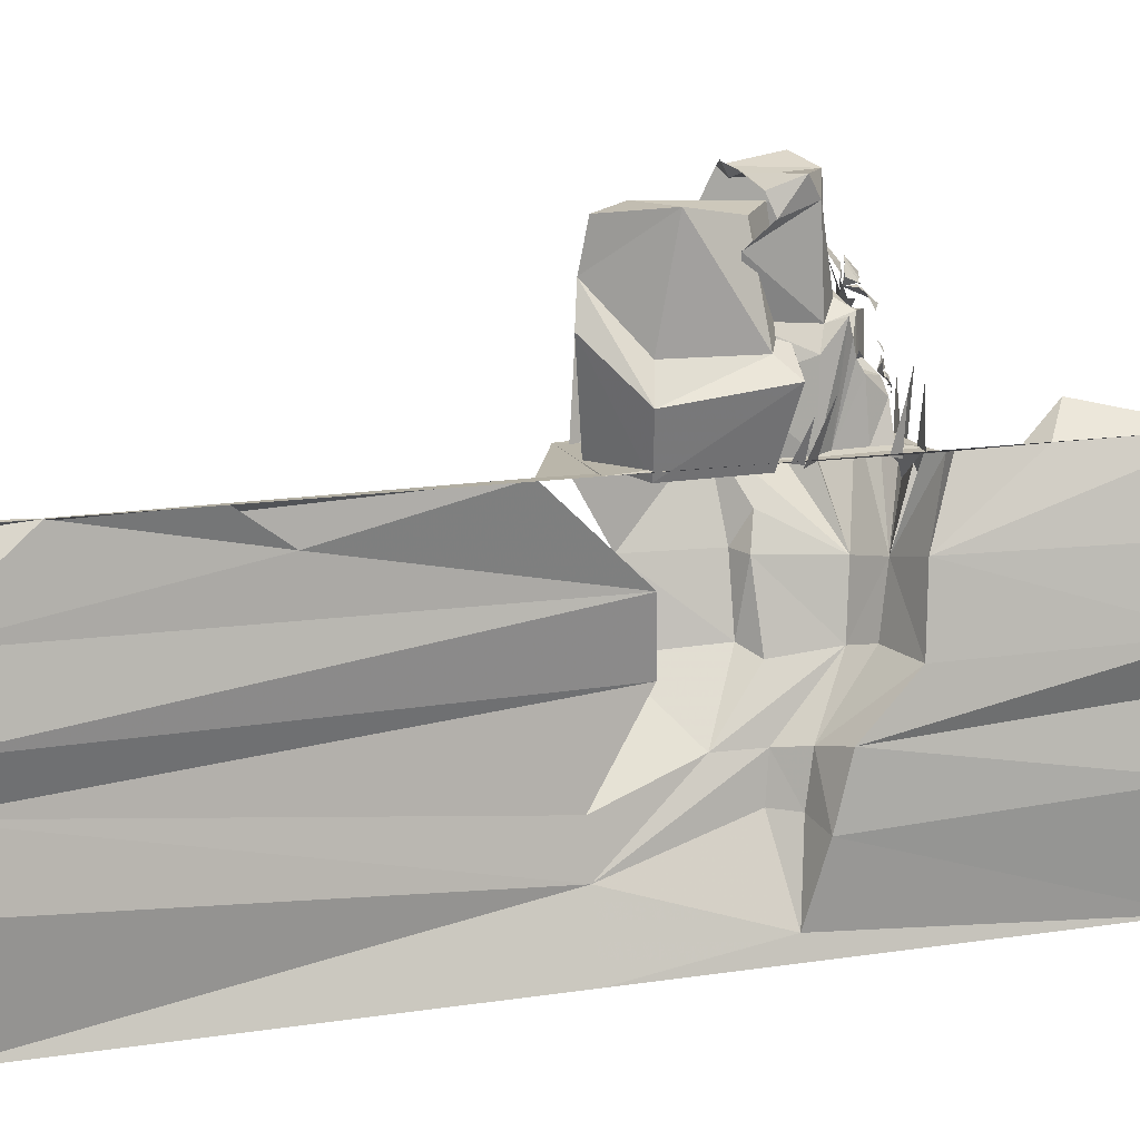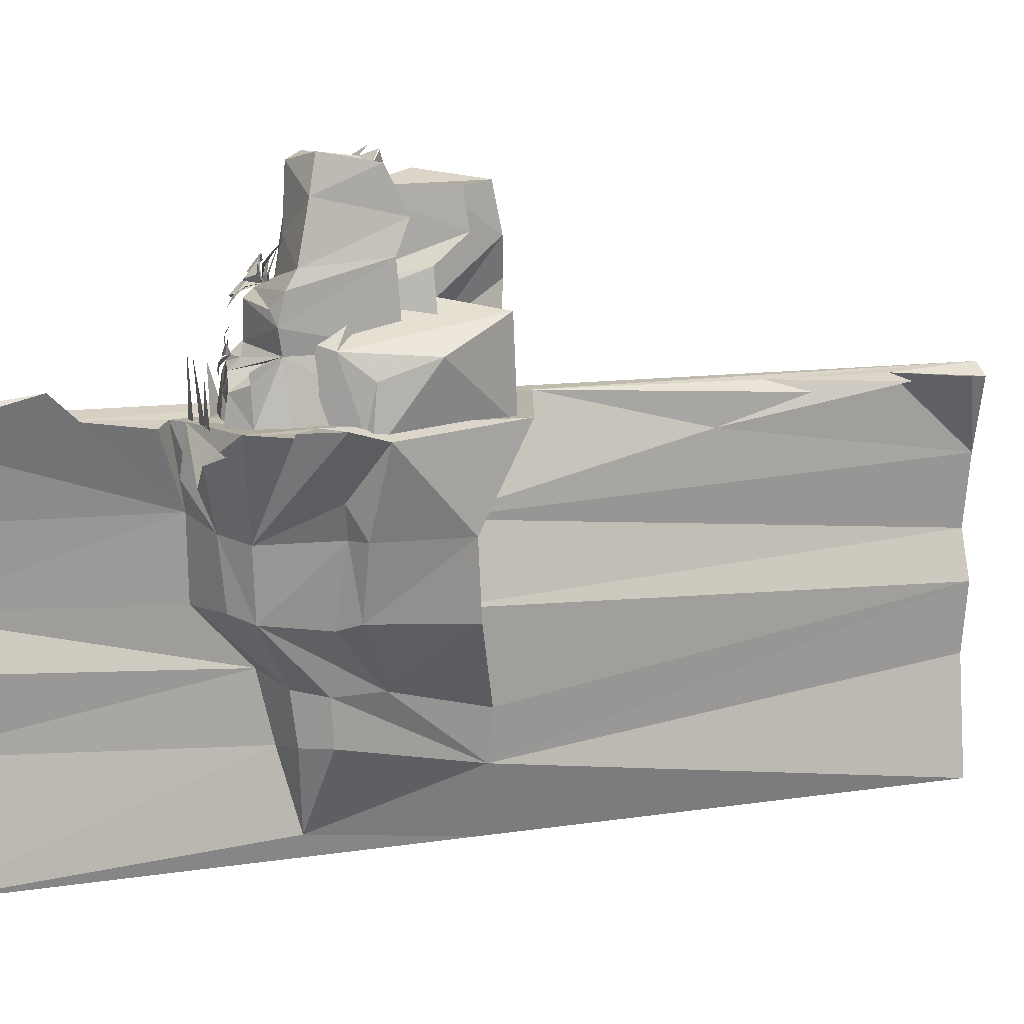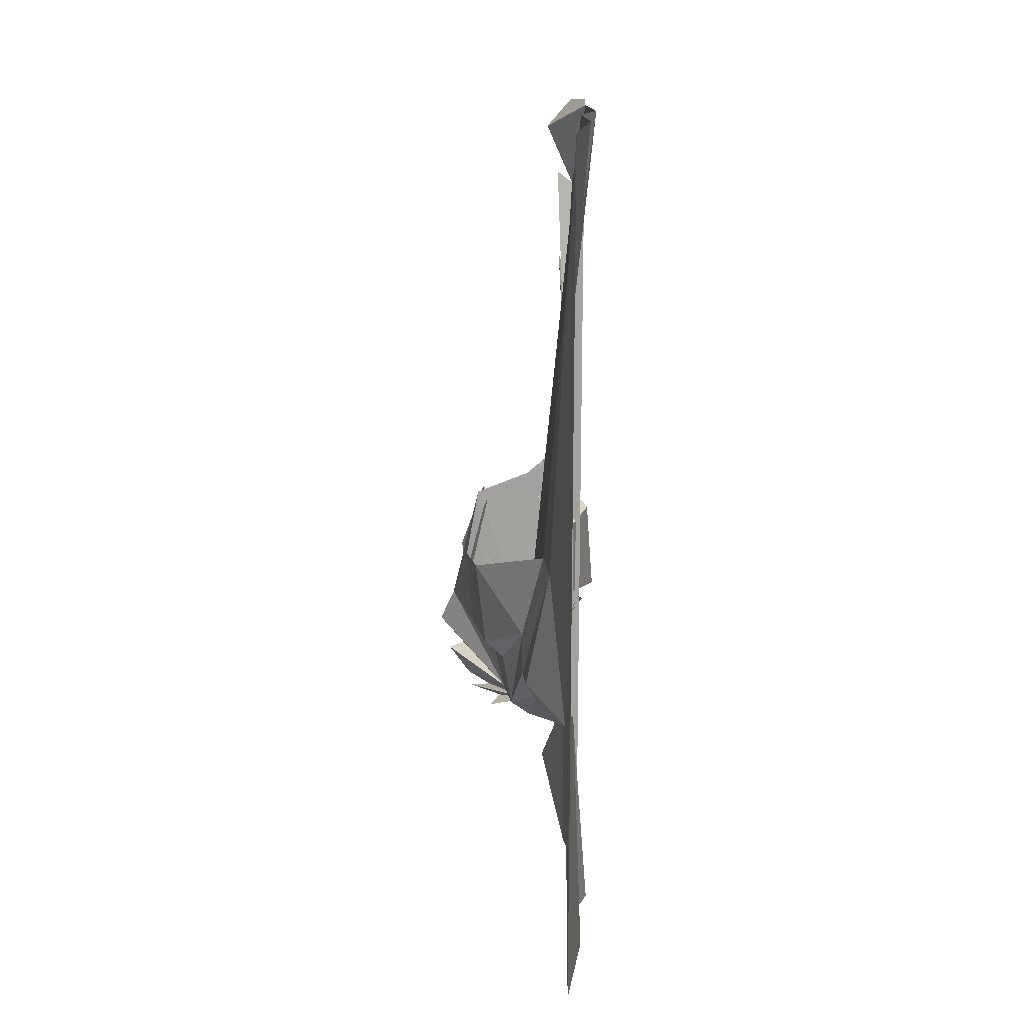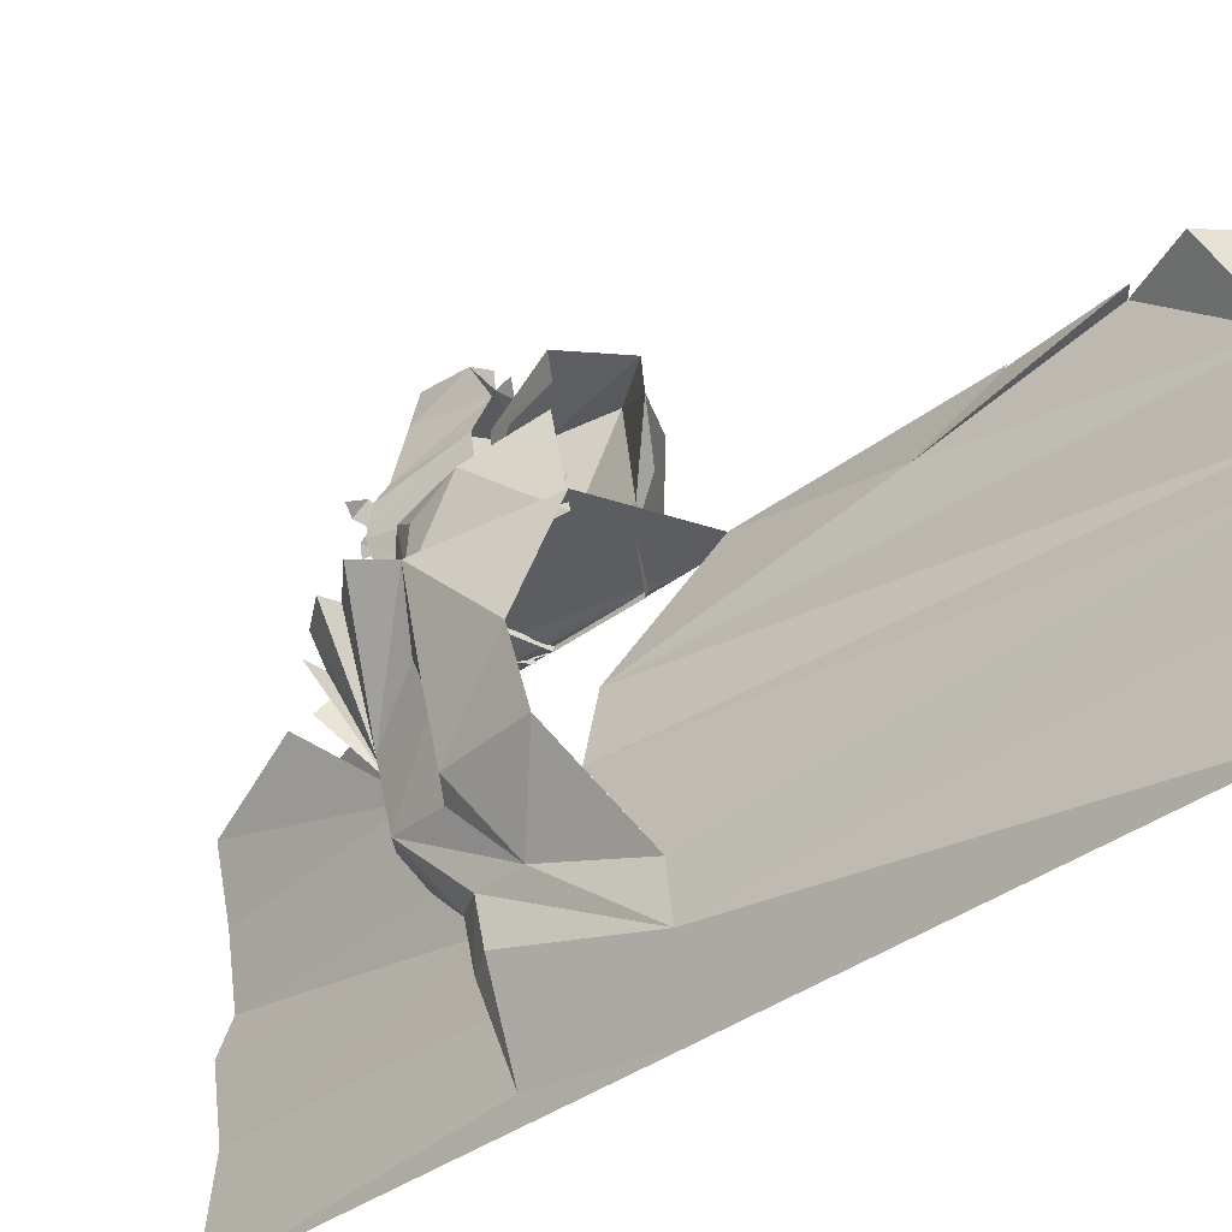
<metadata>
{"format":"obj","ext":"obj","renderer":"f3d","projection":"perspective","resolution":1024,"background":"white","views":[{"elev":16.6,"azim":73.4,"up":"+Y"},{"elev":10.3,"azim":-112.2,"up":"+Y"},{"elev":17.5,"azim":3.4,"up":"+Z"},{"elev":-39.1,"azim":-47.1,"up":"+Y"}]}
</metadata>
<code>
g laneSide_R_4_special_a_mesh
v -1.635 -0.1151 2.751
v -2.109 -0.2637 4.141
v -1.617 -1.746 4.71
v -1.766 -0.1698 4.425
v -2.109 -0.2637 4.141
v -2.518 -1.979 4.982
v -2.098 -0.1682 4.617
v -2.648 -1.012 4.347
v -2.815 -0.6017 4.502
v -1.383 -7.576 6.738
v -1.238 -5.975 6.313
v -2.022 -5.852 6.47
v -3.048 -3.646 6.808
v -3.492 -3.465 7.138
v -2.504 -4.888 7.897
v -2.364 -5.84 7.003
v -1.383 -7.576 6.738
v -2.022 -5.852 6.47
v -2.518 -1.979 4.982
v -2.815 -0.6017 4.502
v -3.532 -1.035 4.387
v -1.734 4.158 6.756
v -1.603 3.54 7.27
v -1.717 3.946 7.432
v -1.626 -0.03745 6.563
v -1.716 1.471 6.516
v -1.815 1.997 6.038
v -1.716 1.471 6.516
v -1.575 1.111 7.93
v -1.848 2.024 7.731
v -1.716 1.471 6.516
v -1.848 2.024 7.731
v -1.994 1.871 6.358
v -1.994 1.871 6.358
v -1.848 2.024 7.731
v -1.617 3.096 7.808
v -1.932 3.728 6.467
v -1.603 3.54 7.27
v -1.734 4.158 6.756
v -2.46 1.224 5.555
v -2.716 0.9282 5.375
v -2.383 0.9335 5.275
v -2.004 1.308 5.825
v -2.223 1.176 5.861
v -2.003 1.058 5.674
v -3.853 2.076 5.783
v -3.828 1.494 5.661
v -3.585 1.76 5.607
v -2.004 1.308 5.825
v -2.208 1.382 5.706
v -2.223 1.176 5.861
v -2.59 1.153 5.458
v -2.716 0.9282 5.375
v -2.46 1.224 5.555
v -1.932 3.728 6.467
v -1.734 4.158 6.756
v -2.747 4.058 6.156
v -2.07 0.9373 4.673
v -2.191 -0.1861 4.72
v -1.84 -0.1641 4.727
v -1.18 0.6761 6.787
v -1.421 -0.1148 6.841
v -1.269 -0.03049 7.109
v -2.738 1.01 4.575
v -2.908 -0.2438 4.735
v -2.559 -0.3199 4.735
v -3.468 0.6748 4.557
v -3.051 -0.2416 4.754
v -2.712 -0.2416 4.754
v -1.276 0.977 6.395
v -1.575 -0.1058 6.577
v -1.336 -0.1499 6.89
v -1.757 0.7718 5.084
v -1.792 -0.234 5.12
v -1.613 -0.1351 5.408
v -1.46 3.818 8.77
v -2.266 3.638 9.903
v -1.947 3.557 7.601
v -1.204 -1.729 20
v -2.157 -0.1476 19.36
v -1.603 -0.2376 20
v -1.546 -0.08045 17.99
v -1.707 -0.8754 14.39
v -2.071 -2.075 8.893
v -1.895 -0.2125 18.27
v -1.564 -0.03195 10.93
v -1.566 -0.07554 15.4
v -1.854 -0.3129 16.24
v -1.617 -1.746 4.71
v -2.239 0.4387 2.314
v -1.635 -0.1151 2.751
v -1.603 -0.2376 0
v -1.204 -1.729 -1.335e-05
v -0.9268 -3.213 1.907e-06
v -1.204 -1.729 -1.335e-05
v -1.617 -1.746 4.71
v -1.36 -3.368 4.821
v -2.518 -1.979 4.982
v -2.411 -3.344 5.16
v -1.36 -3.368 4.821
v -1.617 -1.746 4.71
v -4.053 -2.036 8.941
v -3.901 -2.037 7.121
v -4.556 -0.3093 7.29
v -3.904 -0.1458 9.993
v -1.007 -5.62 20
v -1.25 -8.024 20
v -1.791 -6.543 10
v -1.25 -8.024 10
v -1.383 -7.576 6.738
v -2.364 -5.84 7.003
v -1.25 -8.024 0
v -1.238 -5.975 6.313
v -1.007 -5.62 0
v -1.791 -6.543 10
v -1.25 -4.183 20
v -1.007 -5.62 20
v -1.985 -5.492 10.02
v -2.504 -4.888 7.897
v -2.493 -4.903 6.899
v -2.364 -5.84 7.003
v -1.25 -4.183 20
v -2.329 -3.582 8.808
v -0.9268 -3.213 20
v -1.985 -5.492 10.02
v -3.707 -3.573 9.15
v -2.504 -4.888 7.897
v -3.492 -3.465 7.138
v -0.9268 -3.213 20
v -2.329 -3.582 8.808
v -2.071 -2.075 8.893
v -1.204 -1.729 20
v -1.635 -0.1151 2.751
v -1.766 -0.1698 4.425
v -2.109 -0.2637 4.141
v -1.25 0 10
v -2.098 -0.1682 4.617
v -1.25 0 0
v -2.239 0.4387 2.314
v -1.603 -0.2376 0
v -2.334 -0.06527 5.389
v -4.086 -0.09143 6.225
v -2.334 -0.06531 5.391
v -3.904 -0.1458 9.993
v -1.517 -0.02717 10.01
v -4.556 -0.3093 7.29
v -4.92 -0.04824 6.444
v -4.319 -0.1232 5.776
v -4.187 -0.1113 4.934
v -4.692 -0.1333 5.635
v -3.614 -0.4567 4.737
v -3.328 -0.7091 4.537
v -4.097 -0.4657 4.701
v -2.815 -0.6017 4.502
v -3.532 -1.035 4.387
v -2.648 -1.012 4.347
v -2.856 -3.475 5.525
v -2.411 -3.344 5.16
v -2.518 -1.979 4.982
v -3.123 -2.089 5.39
v -2.518 -1.979 4.982
v -3.532 -1.035 4.387
v -3.328 -0.7091 4.537
v -4.097 -0.4657 4.701
v -3.614 -0.4567 4.737
v -4.187 -0.1113 4.934
v -3.123 -2.089 5.39
v -1.546 -0.08045 17.99
v -1.603 -0.2376 20
v -2.157 -0.1476 19.36
v -1.25 0 20
v -1.566 -0.07554 15.4
v -1.895 -0.2125 18.27
v -1.564 -0.03195 10.93
v -1.854 -0.3129 16.24
v -1.25 0 10
v -1.517 -0.02717 10.01
v -3.904 -0.1458 9.993
v -3.492 -3.465 7.138
v -3.901 -2.037 7.121
v -4.053 -2.036 8.941
v -3.707 -3.573 9.15
v -1.36 -3.368 4.821
v -2.411 -3.344 5.16
v -2.109 -4.802 6.304
v -1.301 -4.574 5.956
v -1.238 -5.975 6.313
v -1.301 -4.574 5.956
v -2.109 -4.802 6.304
v -2.022 -5.852 6.47
v -0.9268 -3.213 1.907e-06
v -1.36 -3.368 4.821
v -1.301 -4.574 5.956
v -1.25 -4.189 1.907e-06
v -1.007 -5.62 0
v -1.25 -4.189 1.907e-06
v -1.301 -4.574 5.956
v -1.238 -5.975 6.313
v -3.462 -2.056 6.912
v -3.123 -2.089 5.39
v -3.759 -1.393 6.765
v -4.556 -0.3093 7.29
v -4.92 -0.04824 6.444
v -4.319 -0.1232 5.776
v -4.692 -0.1333 5.635
v -4.187 -0.1113 4.934
v -2.856 -3.475 5.525
v -3.048 -3.646 6.808
v -2.504 -4.888 7.897
v -2.493 -4.903 6.899
v -3.462 -2.056 6.912
v -3.901 -2.037 7.121
v -3.492 -3.465 7.138
v -3.048 -3.646 6.808
v -3.901 -2.037 7.121
v -3.462 -2.056 6.912
v -3.759 -1.393 6.765
v -4.556 -0.3093 7.29
v -2.856 -3.475 5.525
v -3.123 -2.089 5.39
v -3.462 -2.056 6.912
v -3.048 -3.646 6.808
v -2.856 -3.475 5.525
v -2.493 -4.903 6.899
v -2.109 -4.802 6.304
v -2.411 -3.344 5.16
v -2.493 -4.903 6.899
v -2.364 -5.84 7.003
v -2.022 -5.852 6.47
v -2.109 -4.802 6.304
v -3.521 3.151 7.993
v -3.736 2.405 6.025
v -3.616 3.525 6.275
v -3.58 4.027 7.529
v -3.54 4.225 6.413
v -1.932 3.728 6.467
v -2.464 2.165 6.039
v -1.994 1.871 6.358
v -2.581 2.847 6.148
v -2.747 4.058 6.156
v -1.626 -0.03745 6.563
v -1.642 -0.03699 8.025
v -1.575 1.111 7.93
v -1.716 1.471 6.516
v -1.953 1.635 5.906
v -1.994 1.871 6.358
v -2.221 1.989 5.761
v -2.004 1.308 5.825
v -2.208 1.382 5.706
v -1.896 -0.04727 6.23
v -2.003 1.058 5.674
v -1.941 -0.04782 5.597
v -2.178 0.6376 5.215
v -1.941 -0.04782 5.18
v -2.326 0.8207 5.237
v -3.656 2.537 7.702
v -3.853 2.076 5.783
v -3.736 2.405 6.025
v -3.521 3.151 7.993
v -2.581 2.847 6.148
v -3.736 2.405 6.025
v -2.464 2.165 6.039
v -3.616 3.525 6.275
v -2.747 4.058 6.156
v -3.54 4.225 6.413
v -3.58 4.027 7.529
v -3.54 4.225 6.413
v -2.747 4.058 6.156
v -3.003 3.935 7.525
v -3.125 4.199 7.625
v -1.734 4.158 6.756
v -2.523 4.086 7.48
v -2.852 4.213 7.707
v -1.717 3.946 7.432
v -2.16 4.25 7.769
v -1.994 1.871 6.358
v -1.617 3.096 7.808
v -1.932 3.728 6.467
v -1.603 3.54 7.27
v -2.326 0.8207 5.237
v -2.532 0.3166 5.115
v -2.178 0.6376 5.215
v -2.641 -0.08029 5.05
v -1.941 -0.04782 5.18
v -1.896 -0.04727 6.23
v -1.626 -0.03745 6.563
v -1.815 1.997 6.038
v -1.953 1.635 5.906
v -1.994 1.871 6.358
v -1.953 1.635 5.906
v -1.815 1.997 6.038
v -1.716 1.471 6.516
v -2.464 2.165 6.039
v -2.221 1.989 5.761
v -1.994 1.871 6.358
v -3.736 2.405 6.025
v -3.853 2.076 5.783
v -3.585 1.76 5.607
v -2.813 1.883 5.399
v -2.383 0.9335 5.275
v -2.003 1.058 5.674
v -2.223 1.176 5.861
v -2.46 1.224 5.555
v -3.727 1.025 5.765
v -3.709 0.5961 5.236
v -3.726 0.785 5.203
v -3.68 -0.1277 5.29
v -3.87 -0.1753 5.864
v -3.78 -0.1489 7.943
v -3.565 1.029 7.86
v -3.828 1.494 5.661
v -3.656 2.537 7.702
v -3.853 2.076 5.783
v -2.003 1.058 5.674
v -2.383 0.9335 5.275
v -2.326 0.8207 5.237
v -2.716 0.9282 5.375
v -3.225 0.7853 5.005
v -3.727 1.025 5.765
v -3.424 0.8963 5.551
v -3.726 0.785 5.203
v -2.813 1.883 5.399
v -2.59 1.153 5.458
v -2.208 1.382 5.706
v -2.221 1.989 5.761
v -2.59 1.153 5.458
v -3.727 1.025 5.765
v -2.716 0.9282 5.375
v -3.828 1.494 5.661
v -2.813 1.883 5.399
v -3.585 1.76 5.607
v -3.373 0.4479 4.961
v -3.225 0.7853 5.005
v -3.424 0.8963 5.551
v -3.193 0.6385 5.053
v -3.132 -0.1085 5.144
v -3.329 -0.1199 4.891
v -2.223 1.176 5.861
v -2.208 1.382 5.706
v -2.59 1.153 5.458
v -2.46 1.224 5.555
v -3.225 0.7853 5.005
v -2.532 0.3166 5.115
v -2.326 0.8207 5.237
v -3.193 0.6385 5.053
v -3.132 -0.1085 5.144
v -2.641 -0.08029 5.05
v -3.709 0.5961 5.236
v -3.424 0.8963 5.551
v -3.726 0.785 5.203
v -3.373 0.4479 4.961
v -3.68 -0.1277 5.29
v -3.329 -0.1199 4.891
v -3.658 -0.2925 9.803
v -4.43 0.9883 8.229
v -3.908 1.612 9.618
v -4.289 -0.5926 7.046
v -4.289 0.6207 7.142
v -4.027 1.103 6.563
v -3.612 -0.2695 6.19
v -3.531 1.23 6.209
v -4.152 -0.2702 6.992
v -4.289 0.6207 7.142
v -4.289 -0.5926 7.046
v -4.43 0.9883 8.229
v -4.289 0.6207 7.142
v -4.027 1.103 6.563
v -3.908 1.612 9.618
v -2.736 1.93 7.948
v -3.522 1.677 7
v -3.531 1.23 6.209
v -3.34 2.869 9.091
v -2.623 3.639 7.07
v -3.341 3.618 8.973
v -2.401 1.97 6.893
v -3.52 2.346 8.39
v -2.599 1.603 6.684
v -3.846 -0.187 8.494
v -2.899 -0.187 6.936
v -1.46 3.818 8.77
v -1.947 3.557 7.601
v -1.396 1.601 7.379
v -1.559 1.6 9.14
v -1.423 -0.2094 9.195
v -2.47 -0.06607 9.948
v -2.052 1.967 10.19
v -1.093 0.982 9.274
v -0.9414 1.27 7.041
v -2.599 1.603 6.684
v -2.899 -0.187 6.936
v -1.405 -0.187 7.309
v -1.947 3.557 7.601
v -2.623 3.639 7.07
v -2.401 1.97 6.893
v -1.396 1.601 7.379
v -3.341 3.618 8.973
v -2.623 3.639 7.07
v -1.947 3.557 7.601
v -2.266 3.638 9.903
v -0.9414 1.27 7.041
v -1.405 -0.187 7.309
v -1.423 -0.2094 9.195
v -1.093 0.982 9.274
v -1.093 0.982 9.274
v -2.052 1.967 10.19
v -2.352 2.714 10.06
v -1.559 1.6 9.14
v -1.396 1.601 7.379
v -0.9414 1.27 7.041
v -2.401 1.97 6.893
v -2.599 1.603 6.684
v -1.46 3.818 8.77
v -2.352 2.714 10.06
v -2.266 3.638 9.903
v -1.559 1.6 9.14
v -2.735 0.825 4.988
v -2.732 0.6836 5.004
v -2.565 0.7135 5.036
v -2.696 0.9232 5.074
v -2.515 0.8017 5.108
v -2.543 0.9588 5.27
v -2.328 0.8853 5.17
v -2.486 0.8215 5.114
v -2.246 0.7901 5.14
v -2.444 0.6923 5.055
v -2.288 0.5671 5.142
v -2.381 1.125 5.247
v -2.378 0.9126 5.238
v -2.238 0.9226 5.274
v -2.236 1.158 5.308
v -2.053 1.061 5.366
v -2.594 1.156 5.139
v -2.409 1.136 5.218
v -2.377 1.259 5.22
v -2.594 1.317 5.159
v -2.53 1.446 5.284
v -2.619 0.9547 5.146
v -2.634 1.136 5.171
v -2.735 0.9566 5.051
v -2.759 1.155 5.114
v -2.879 1.078 5.058
v -2.833 1.938 5.158
v -2.634 1.875 5.278
v -2.68 2.13 5.411
v -3.042 1.995 5.238
v -2.861 2.208 5.484
v -3.226 2.146 5.588
v -3.008 2.501 5.636
v -2.891 2.259 5.499
v -2.831 2.606 5.712
v -2.646 2.3 5.53
v -2.506 2.446 5.839
v -3.433 2.48 5.548
v -3.109 2.401 5.682
v -3.132 2.603 5.816
v -3.51 2.688 5.706
v -3.385 2.902 5.972
v -3.426 2.217 5.236
v -3.431 2.456 5.482
v -3.613 2.556 5.422
v -3.681 2.273 5.156
v -3.964 2.363 5.286
v -3.134 2.091 5.367
v -3.426 2.13 5.269
v -3.079 1.959 5.157
v -3.427 1.972 5.095
v -3.286 1.783 4.99
v -2.288 2.155 5.872
v -2.186 2.529 6.06
v -2.562 2.228 5.887
v -2.803 2.002 5.842
v -2.3 2.021 5.815
v -1.891 2.241 5.906
v -2.75 2.22 5.854
v -2.729 2.766 6.055
v -2.98 2.377 5.795
g laneSide_R_4_special_a_mesh_0
f 3 2 1
f 5 3 4
f 4 3 6
f 7 4 6
f 8 7 6
f 9 8 6
f 12 11 10
f 15 14 13
f 18 17 16
f 21 20 19
f 24 23 22
f 27 26 25
f 30 29 28
f 33 32 31
f 36 35 34
f 39 38 37
f 42 41 40
f 45 44 43
f 48 47 46
f 51 50 49
f 54 53 52
f 57 56 55
f 60 59 58
f 63 62 61
f 66 65 64
f 69 68 67
f 72 71 70
f 75 74 73
f 78 77 76
f 81 80 79
f 79 80 82
f 82 83 79
f 83 84 79
f 85 83 82
f 84 83 86
f 87 83 85
f 83 88 86
f 83 87 88
f 91 90 89
f 90 92 89
f 89 92 93
f 96 95 94
f 94 97 96
f 100 99 98
f 101 100 98
f 104 103 102
f 105 104 102
f 108 107 106
f 108 109 107
f 109 108 110
f 108 111 110
f 109 110 112
f 110 113 112
f 113 114 112
f 117 116 115
f 116 118 115
f 118 119 115
f 119 120 115
f 120 121 115
f 124 123 122
f 123 125 122
f 127 125 126
f 128 127 126
f 131 130 129
f 132 131 129
f 135 134 133
f 134 136 133
f 136 134 137
f 133 136 138
f 139 133 138
f 140 139 138
f 137 141 136
f 142 141 137
f 141 143 136
f 142 143 141
f 143 144 136
f 142 144 143
f 144 145 136
f 144 142 146
f 142 147 146
f 148 147 142
f 149 148 142
f 149 142 137
f 150 148 149
f 137 151 149
f 137 152 151
f 152 153 151
f 137 154 152
f 154 155 152
f 156 154 137
f 159 158 157
f 160 159 157
f 163 162 161
f 164 163 161
f 165 164 161
f 166 165 161
f 166 161 167
f 170 169 168
f 168 169 171
f 172 168 171
f 173 168 172
f 174 172 171
f 175 172 174
f 174 171 176
f 174 176 177
f 174 177 178
f 181 180 179
f 182 181 179
f 185 184 183
f 186 185 183
f 189 188 187
f 190 189 187
f 193 192 191
f 194 193 191
f 197 196 195
f 198 197 195
f 201 200 199
f 200 201 202
f 203 200 202
f 204 200 203
f 204 205 200
f 200 205 206
f 209 208 207
f 210 209 207
f 213 212 211
f 214 213 211
f 217 216 215
f 218 217 215
f 221 220 219
f 222 221 219
f 225 224 223
f 226 225 223
f 229 228 227
f 230 229 227
f 233 232 231
f 231 234 233
f 234 235 233
f 238 237 236
f 237 239 236
f 239 240 236
f 243 242 241
f 244 243 241
f 247 246 245
f 245 248 247
f 248 249 247
f 248 245 250
f 251 248 250
f 251 250 252
f 253 251 252
f 254 253 252
f 255 251 253
f 258 257 256
f 259 258 256
f 262 261 260
f 261 263 260
f 260 263 264
f 263 265 264
f 268 267 266
f 269 268 266
f 269 266 270
f 271 268 269
f 272 271 269
f 272 269 273
f 274 271 272
f 274 272 275
f 278 277 276
f 279 277 278
f 282 281 280
f 283 281 282
f 284 283 282
f 287 286 285
f 288 287 285
f 291 290 289
f 292 291 289
f 295 294 293
f 296 293 294
f 297 296 294
f 298 297 294
f 299 298 294
f 302 301 300
f 303 302 300
f 306 305 304
f 307 304 305
f 308 304 307
f 308 309 304
f 309 310 304
f 311 304 310
f 310 312 311
f 312 313 311
f 316 315 314
f 317 315 316
f 318 317 316
f 317 318 319
f 318 320 319
f 321 319 320
f 324 323 322
f 325 324 322
f 328 327 326
f 327 329 326
f 326 329 330
f 329 331 330
f 334 333 332
f 333 335 332
f 332 335 336
f 337 332 336
f 340 339 338
f 341 340 338
f 344 343 342
f 342 343 345
f 345 343 346
f 343 347 346
f 350 349 348
f 349 351 348
f 348 351 352
f 351 353 352
f 356 355 354
f 354 355 357
f 355 358 357
f 361 360 359
f 360 362 359
f 363 359 362
f 364 363 362
f 367 366 365
f 367 365 368
f 367 368 369
f 370 367 369
f 367 370 371
f 374 373 372
f 373 375 372
f 372 375 376
f 375 377 376
f 376 377 378
f 377 379 378
f 382 381 380
f 380 383 382
f 386 385 384
f 387 386 384
f 390 389 388
f 391 390 388
f 394 393 392
f 395 394 392
f 398 397 396
f 398 396 399
f 402 401 400
f 403 402 400
f 406 405 404
f 407 406 404
f 407 404 408
f 408 404 409
f 410 408 409
f 411 410 409
f 414 413 412
f 412 413 415
f 418 417 416
f 419 418 416
f 419 420 418
f 419 421 420
f 423 421 422
f 423 422 424
f 423 424 425
f 424 426 425
f 428 421 427
f 429 428 427
f 429 427 430
f 430 431 429
f 433 421 432
f 434 433 432
f 434 432 435
f 435 436 434
f 438 421 437
f 438 437 439
f 438 439 440
f 439 441 440
f 444 443 442
f 445 444 442
f 445 446 444
f 445 447 446
f 449 447 448
f 449 448 450
f 449 450 451
f 450 452 451
f 454 447 453
f 455 454 453
f 455 453 456
f 456 457 455
f 459 447 458
f 460 459 458
f 460 458 461
f 461 462 460
f 464 447 463
f 464 463 465
f 464 465 466
f 465 467 466
f 470 469 468
f 471 470 468
f 468 472 471
f 468 473 472
f 471 474 470
f 470 474 475
f 471 476 474

</code>
